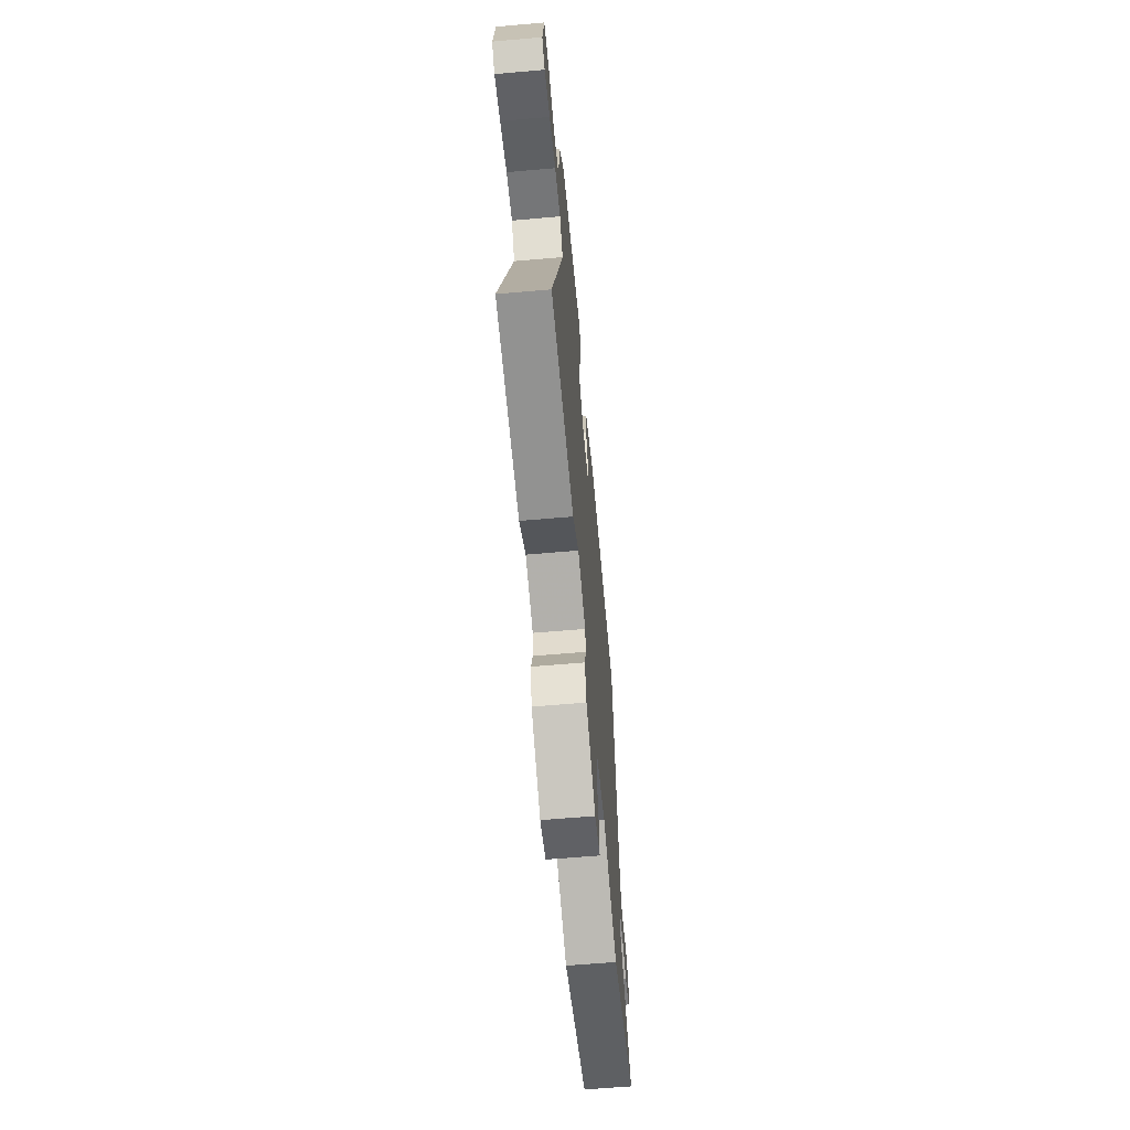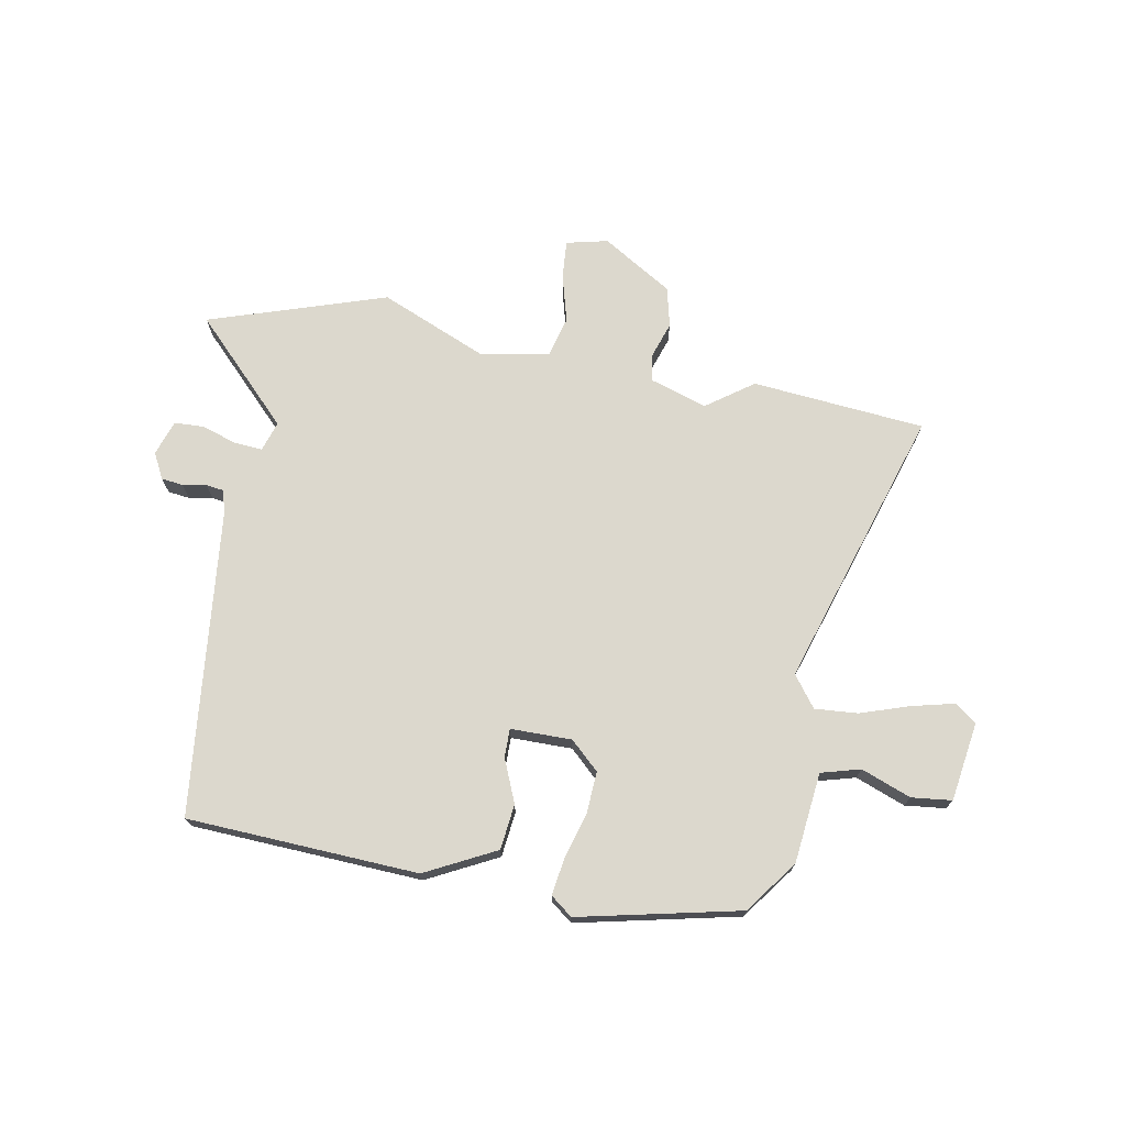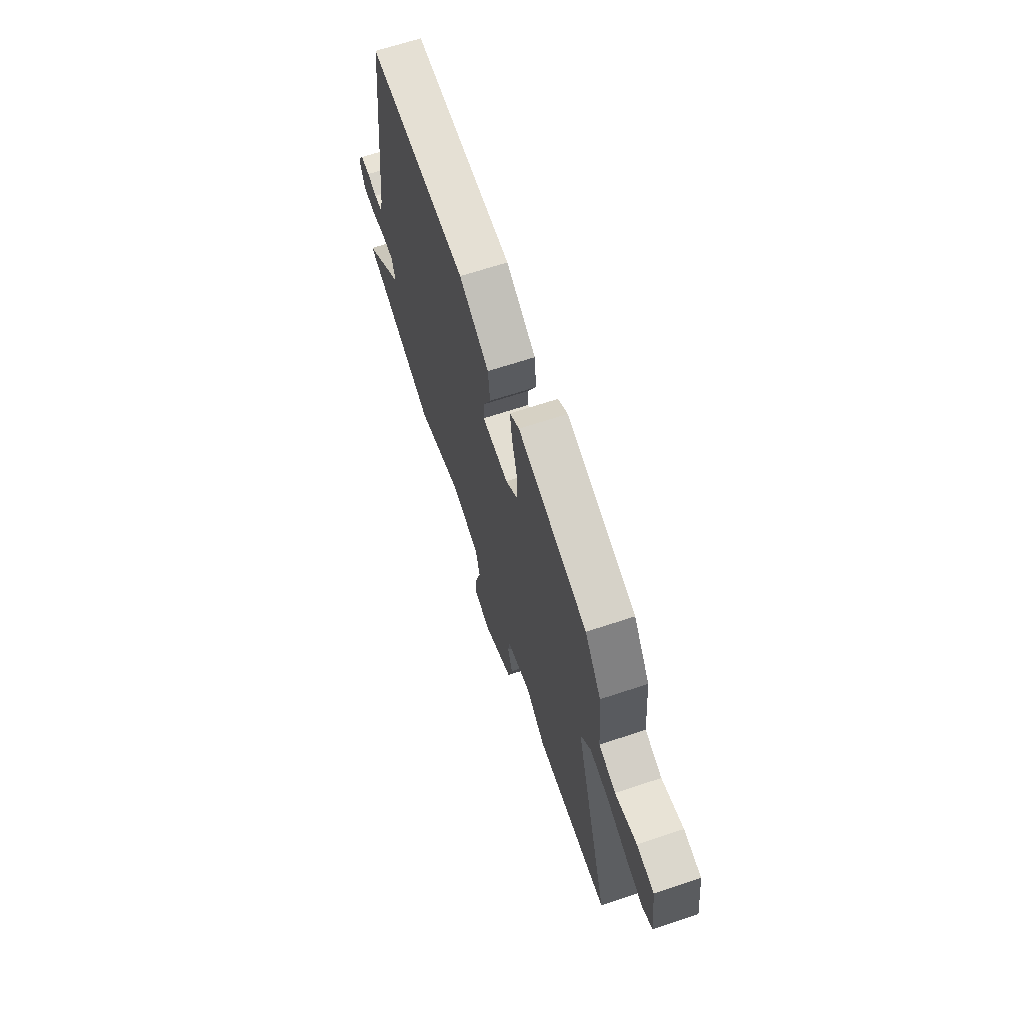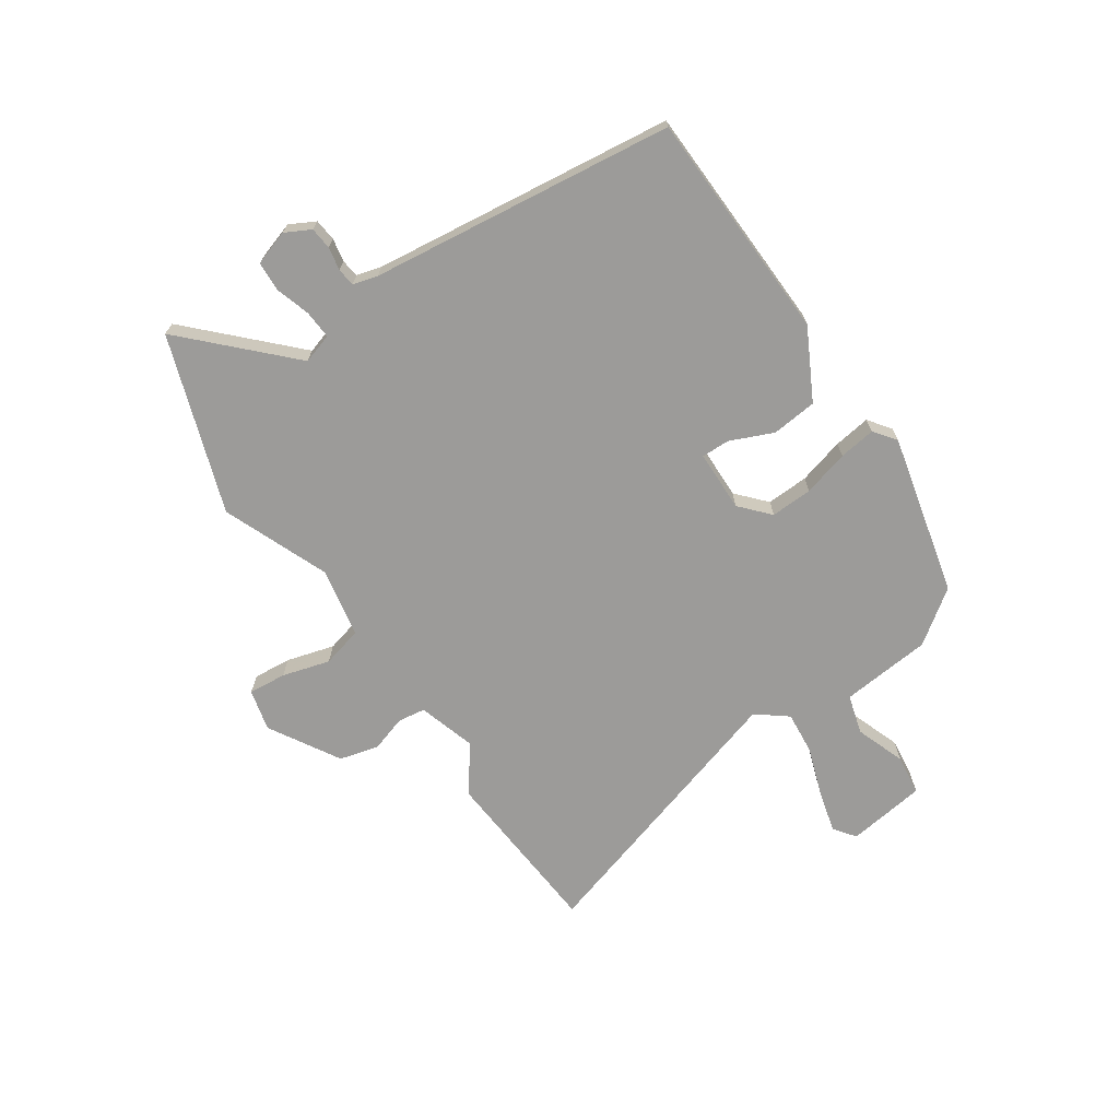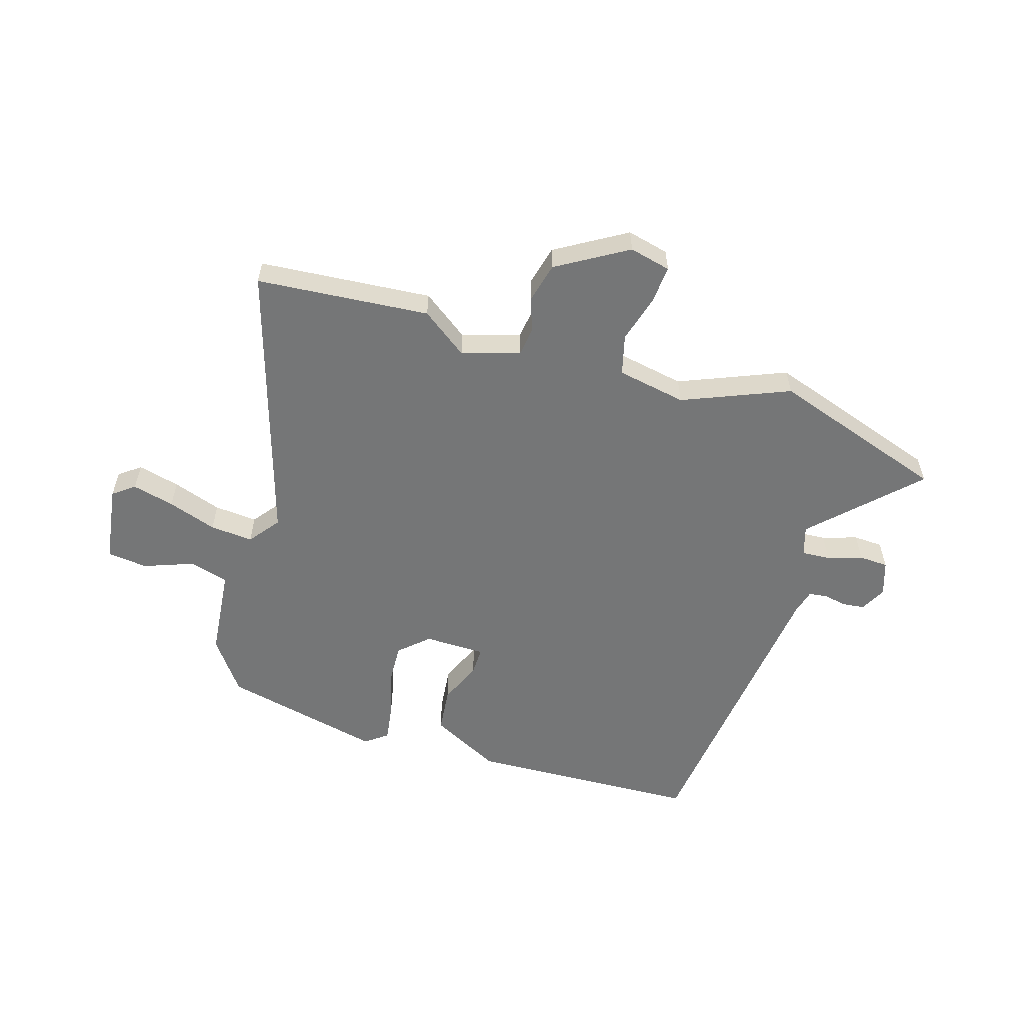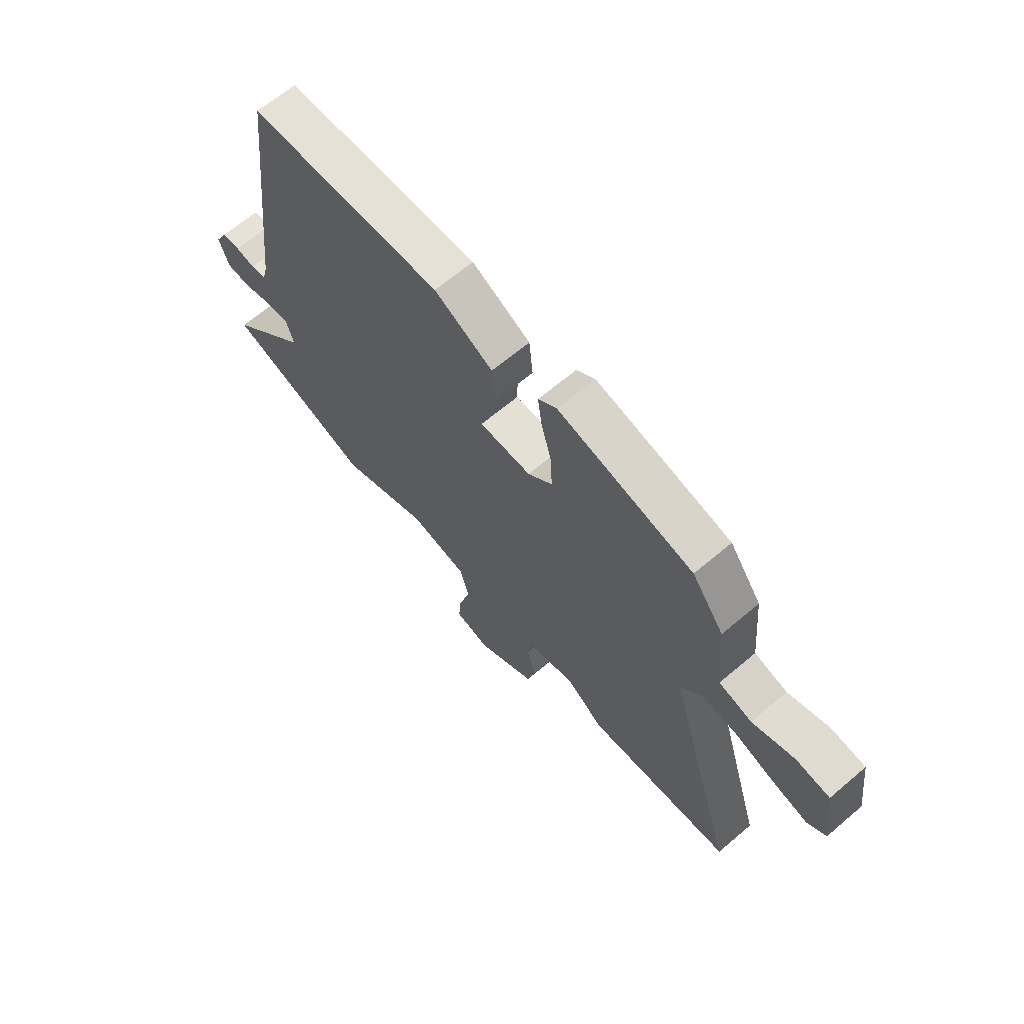
<metadata>
{"format":"obj","ext":"obj","renderer":"f3d","projection":"perspective","resolution":1024,"background":"white","views":[{"elev":-62.0,"azim":95.1,"up":"+Z"},{"elev":72.5,"azim":11.2,"up":"+Y"},{"elev":66.8,"azim":71.6,"up":"+Z"},{"elev":-69.8,"azim":-55.9,"up":"+Y"},{"elev":-56.7,"azim":163.4,"up":"+Y"},{"elev":65.4,"azim":49.5,"up":"+Z"}]}
</metadata>
<code>
v 0.471 0.07 0.418
v 0.538 0.07 0.325
v 0.553 0.07 0.165
v 0.622 0.07 0.145
v 0.71 0.07 0.177
v 0.781 0.07 0.168
v 0.8 0.07 0.029
v 0.762 0.07 0.001
v 0.688 0.07 0.02
v 0.602 0.07 0.05
v 0.526 0.07 0.057
v 0.484 0.07 0.003
v 0.632 0.07 -0.49
v 0.327 0.07 -0.513
v 0.246 0.07 -0.453
v 0.144 0.07 -0.484
v 0.137 0.07 -0.533
v 0.157 0.07 -0.595
v 0.139 0.07 -0.665
v 0.015 0.07 -0.738
v -0.058 0.07 -0.72
v -0.052 0.07 -0.653
v -0.028 0.07 -0.569
v -0.046 0.07 -0.498
v -0.168 0.07 -0.474
v -0.356 0.07 -0.55
v -0.667 0.07 -0.443
v -0.494 0.07 -0.272
v -0.51 0.07 -0.219
v -0.56 0.07 -0.222
v -0.622 0.07 -0.241
v -0.674 0.07 -0.238
v -0.694 0.07 -0.176
v -0.67 0.07 -0.131
v -0.631 0.07 -0.127
v -0.59 0.07 -0.135
v -0.558 0.07 -0.131
v -0.546 0.07 -0.087
v -0.481 0.07 0.449
v -0.073 0.07 0.463
v 0.05 0.07 0.398
v 0.058 0.07 0.318
v 0.025 0.07 0.242
v 0.024 0.07 0.192
v 0.132 0.07 0.19
v 0.183 0.07 0.236
v 0.18 0.07 0.31
v 0.158 0.07 0.391
v 0.149 0.07 0.456
v 0.188 0.07 0.485
v 0.471 0 0.418
v 0.538 0 0.325
v 0.553 0 0.165
v 0.622 0 0.145
v 0.71 0 0.177
v 0.781 0 0.168
v 0.8 0 0.029
v 0.762 0 0.001
v 0.688 0 0.02
v 0.602 0 0.05
v 0.526 0 0.057
v 0.484 0 0.003
v 0.632 0 -0.49
v 0.327 0 -0.513
v 0.246 0 -0.453
v 0.144 0 -0.484
v 0.137 0 -0.533
v 0.157 0 -0.595
v 0.139 0 -0.665
v 0.015 0 -0.738
v -0.058 0 -0.72
v -0.052 0 -0.653
v -0.028 0 -0.569
v -0.046 0 -0.498
v -0.168 0 -0.474
v -0.356 0 -0.55
v -0.667 0 -0.443
v -0.494 0 -0.272
v -0.51 0 -0.219
v -0.56 0 -0.222
v -0.622 0 -0.241
v -0.674 0 -0.238
v -0.694 0 -0.176
v -0.67 0 -0.131
v -0.631 0 -0.127
v -0.59 0 -0.135
v -0.558 0 -0.131
v -0.546 0 -0.087
v -0.481 0 0.449
v -0.073 0 0.463
v 0.05 0 0.398
v 0.058 0 0.318
v 0.025 0 0.242
v 0.024 0 0.192
v 0.132 0 0.19
v 0.183 0 0.236
v 0.18 0 0.31
v 0.158 0 0.391
v 0.149 0 0.456
v 0.188 0 0.485
f 47 48 49 50
f 46 47 50 1
f 45 46 1 2
f 40 41 42 43
f 38 39 40 43
f 37 38 43 44
f 33 34 35 36
f 33 36 37
f 30 31 32 33
f 29 30 33 37
f 25 26 27 28
f 24 25 28 29
f 20 21 22 23
f 20 23 24
f 17 18 19 20
f 16 17 20 24
f 15 16 24 29
f 12 13 14 15
f 7 8 9 10
f 5 6 7 10
f 4 5 10 11
f 3 4 11
f 45 2 3 11
f 44 45 11 12
f 29 37 44
f 12 15 29 44
f 100 99 98 97
f 51 100 97 96
f 52 51 96 95
f 93 92 91 90
f 93 90 89 88
f 94 93 88 87
f 86 85 84 83
f 87 86 83
f 83 82 81 80
f 87 83 80 79
f 78 77 76 75
f 79 78 75 74
f 73 72 71 70
f 74 73 70
f 70 69 68 67
f 74 70 67 66
f 79 74 66 65
f 65 64 63 62
f 60 59 58 57
f 60 57 56 55
f 61 60 55 54
f 61 54 53
f 61 53 52 95
f 62 61 95 94
f 94 87 79
f 94 79 65 62
f 1 51 52 2
f 2 52 53 3
f 3 53 54 4
f 4 54 55 5
f 5 55 56 6
f 6 56 57 7
f 7 57 58 8
f 8 58 59 9
f 9 59 60 10
f 10 60 61 11
f 11 61 62 12
f 12 62 63 13
f 13 63 64 14
f 14 64 65 15
f 15 65 66 16
f 16 66 67 17
f 17 67 68 18
f 18 68 69 19
f 19 69 70 20
f 20 70 71 21
f 21 71 72 22
f 22 72 73 23
f 23 73 74 24
f 24 74 75 25
f 25 75 76 26
f 26 76 77 27
f 27 77 78 28
f 28 78 79 29
f 29 79 80 30
f 30 80 81 31
f 31 81 82 32
f 32 82 83 33
f 33 83 84 34
f 34 84 85 35
f 35 85 86 36
f 36 86 87 37
f 37 87 88 38
f 38 88 89 39
f 39 89 90 40
f 40 90 91 41
f 41 91 92 42
f 42 92 93 43
f 43 93 94 44
f 44 94 95 45
f 45 95 96 46
f 46 96 97 47
f 47 97 98 48
f 48 98 99 49
f 49 99 100 50
f 50 100 51 1

</code>
